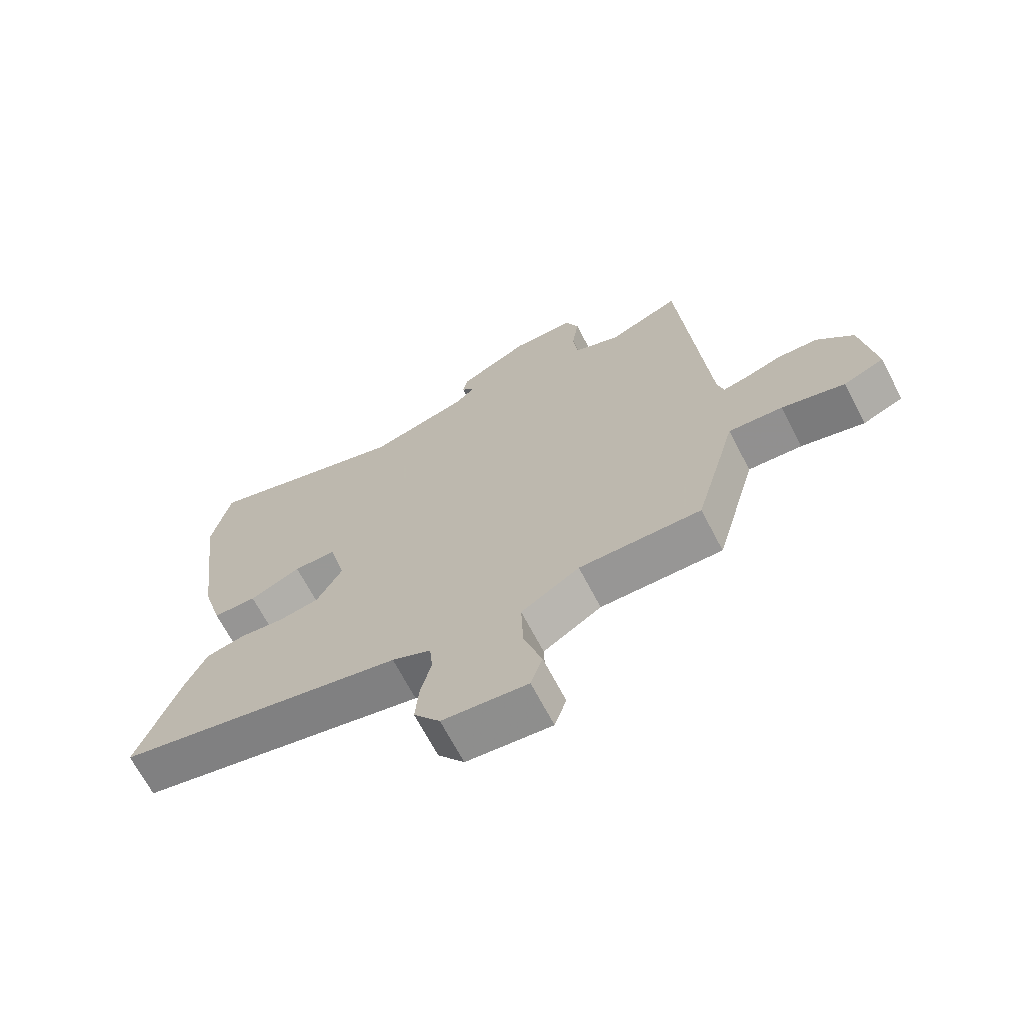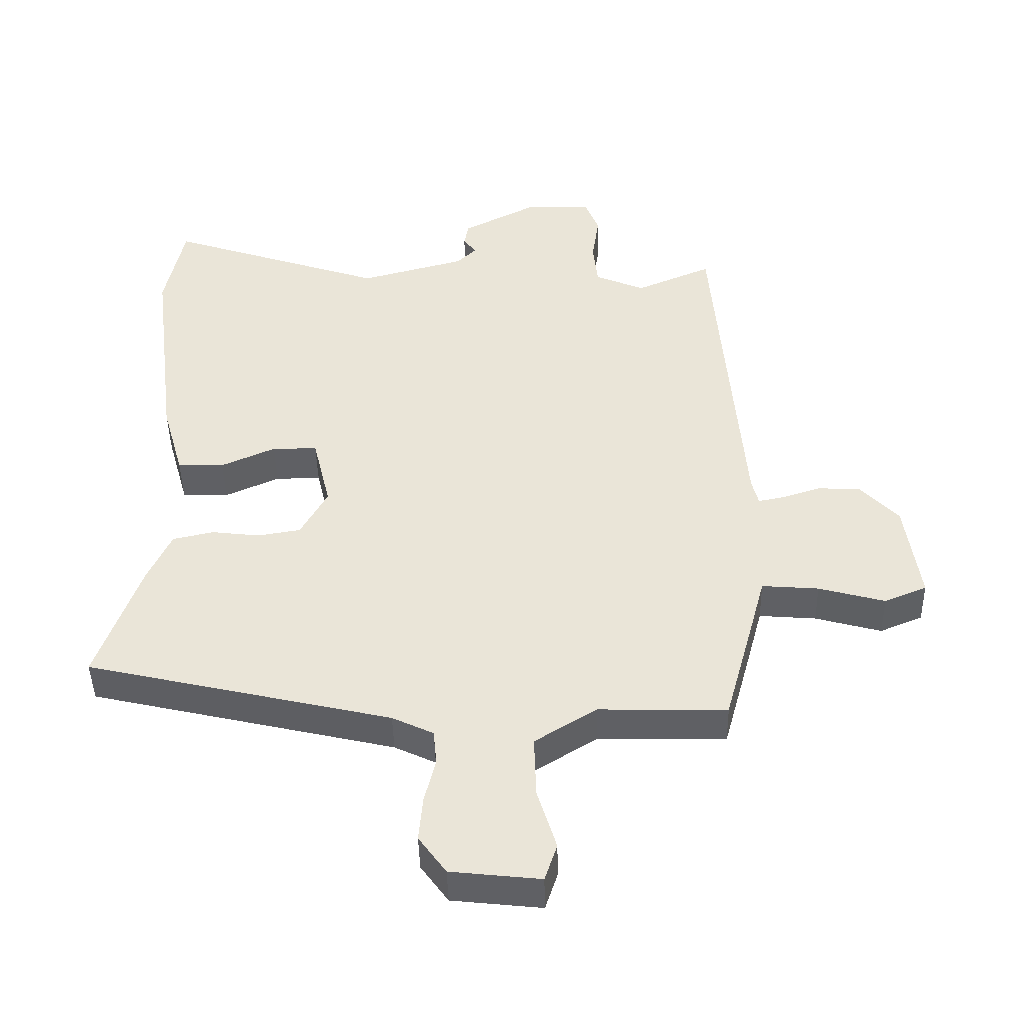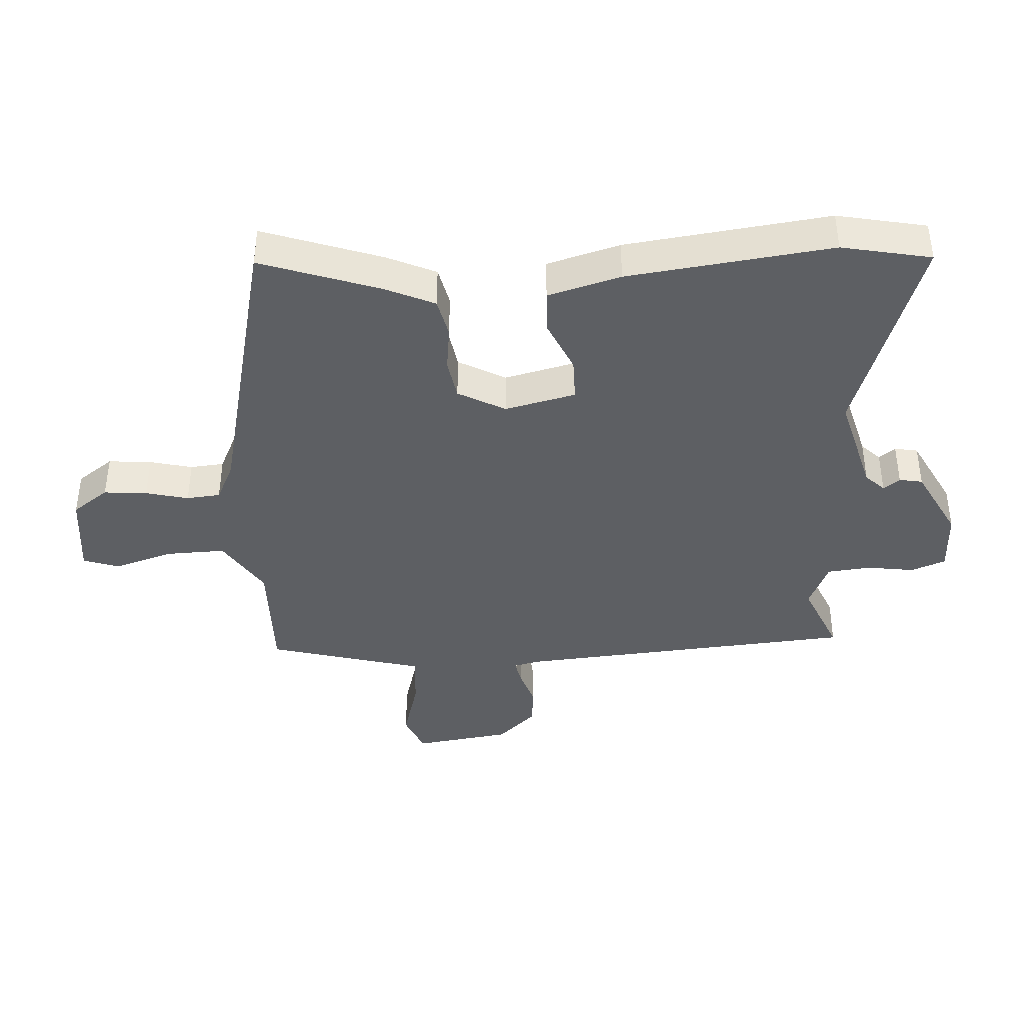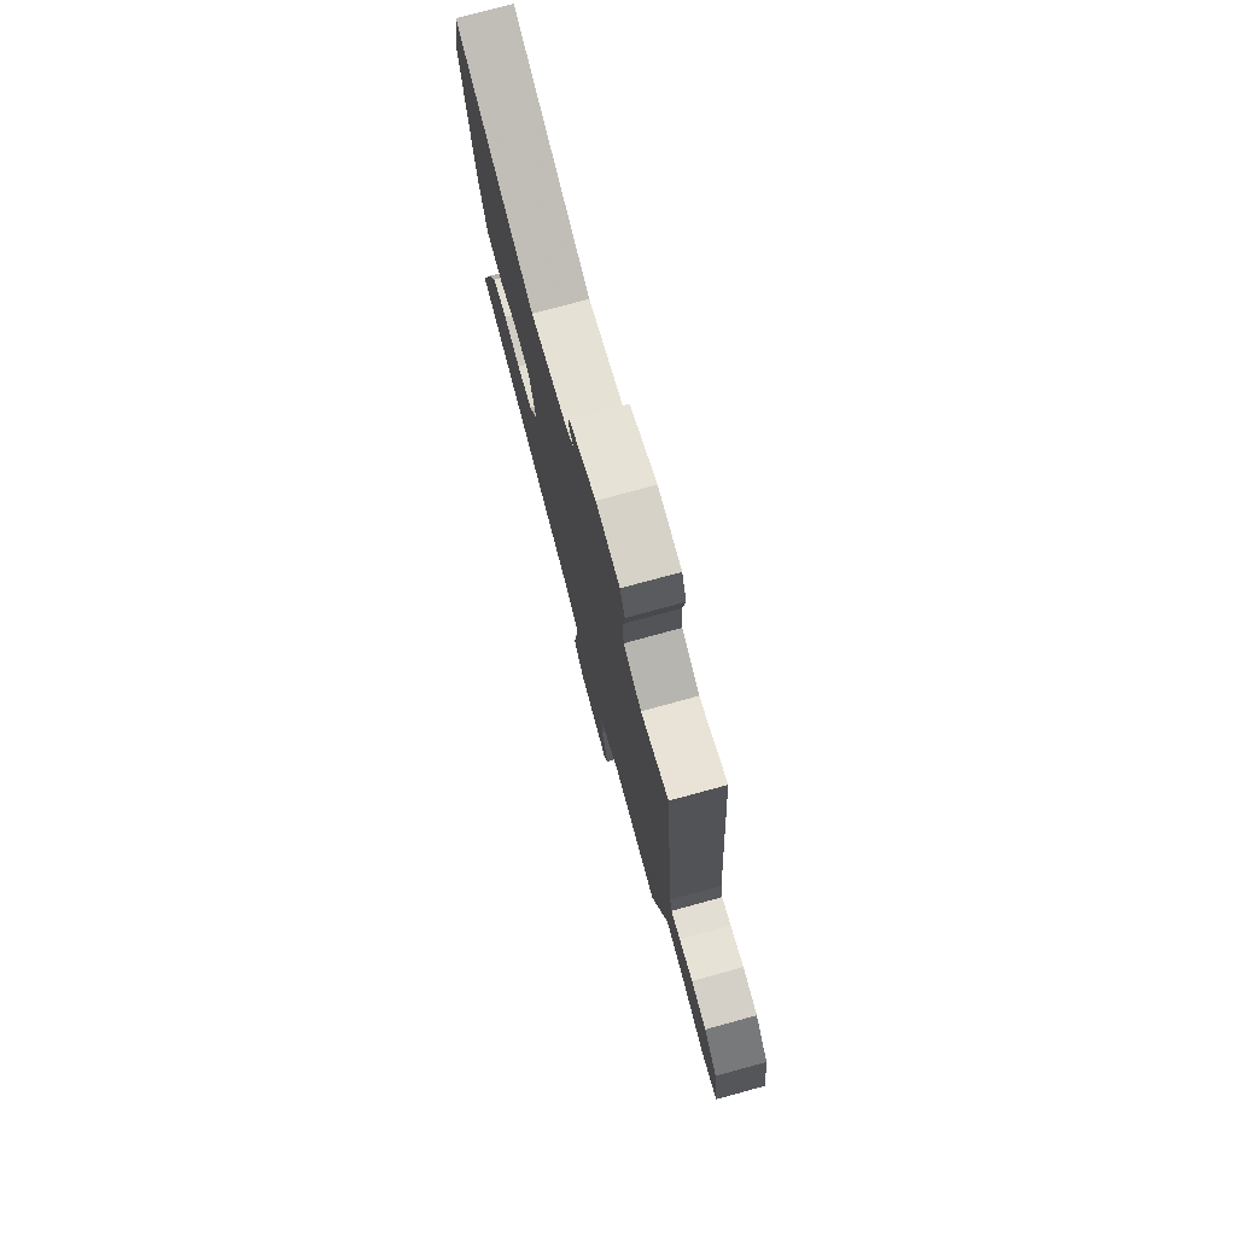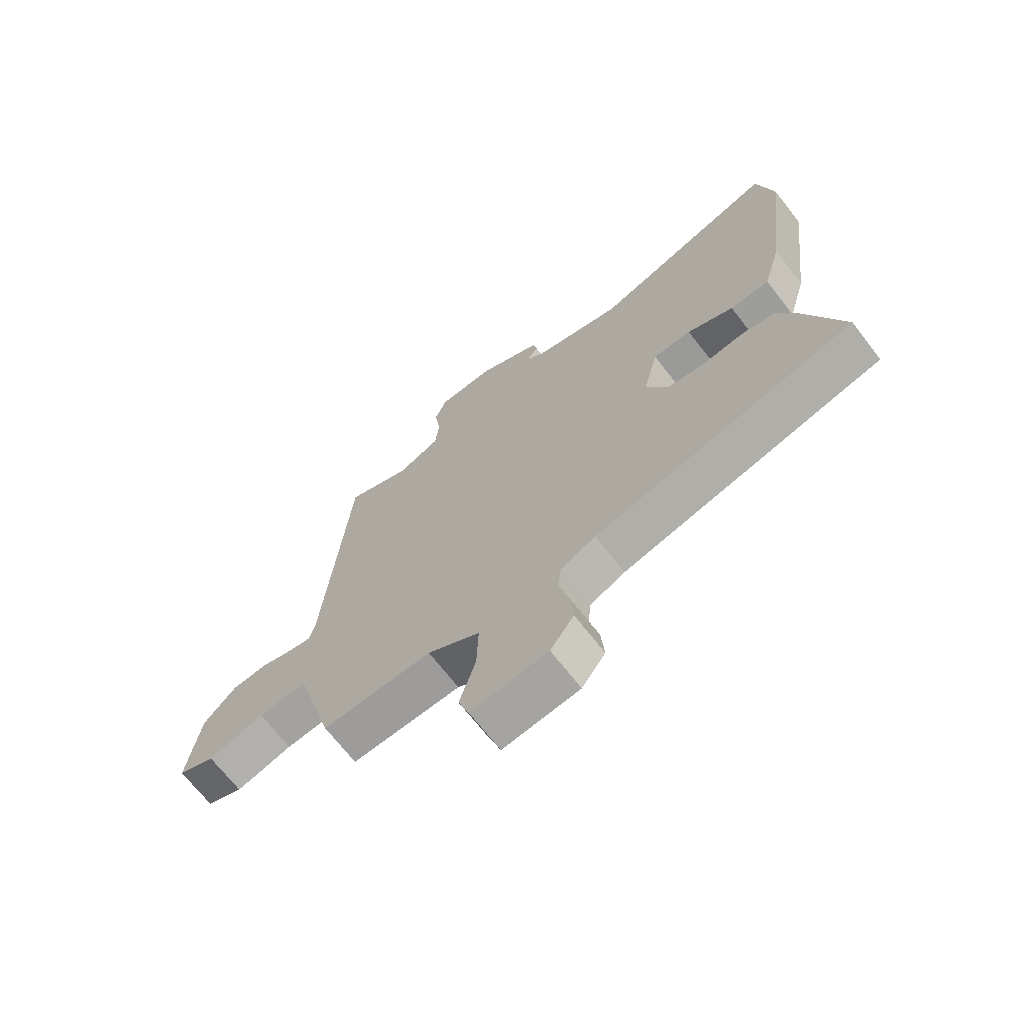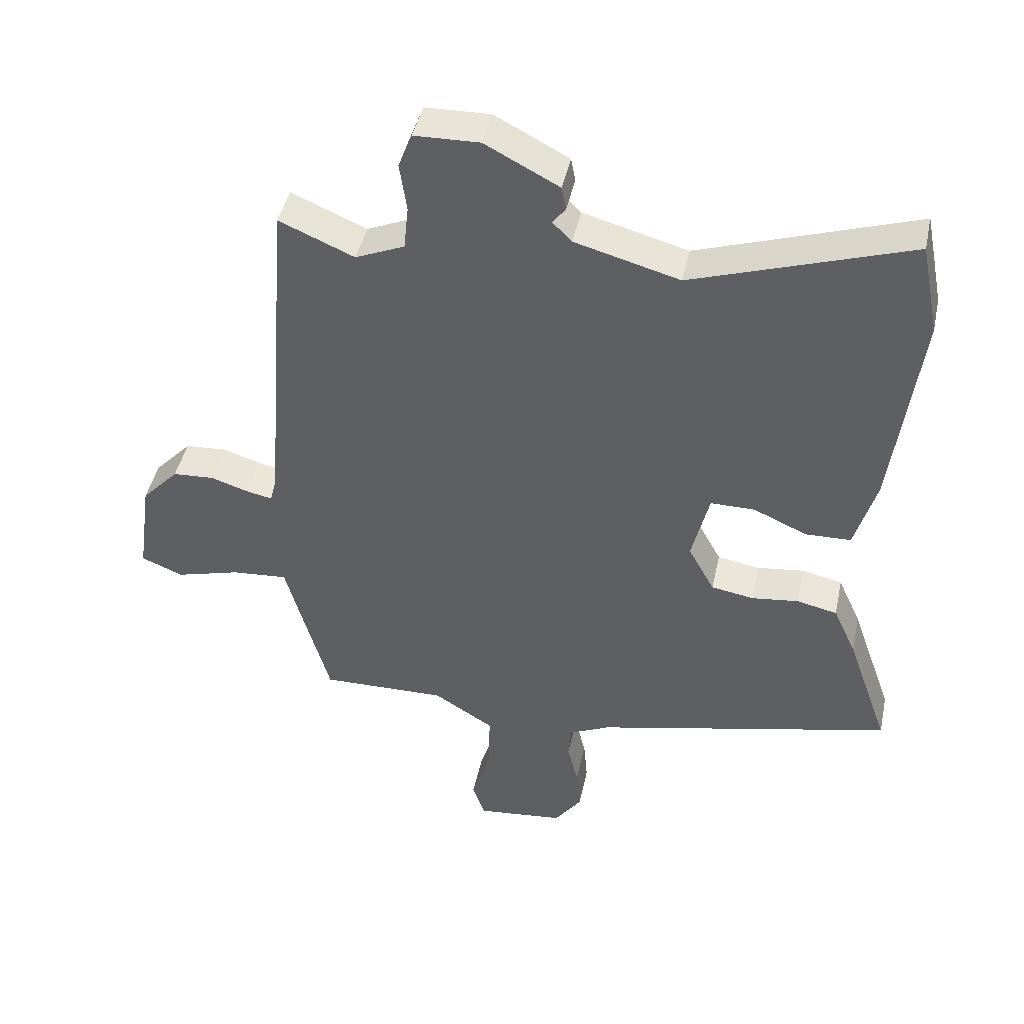
<metadata>
{"format":"obj","ext":"obj","renderer":"f3d","projection":"perspective","resolution":1024,"background":"white","views":[{"elev":-68.5,"azim":27.6,"up":"+Z"},{"elev":-44.3,"azim":1.2,"up":"+Z"},{"elev":-40.2,"azim":-86.6,"up":"+Y"},{"elev":76.9,"azim":74.8,"up":"+Z"},{"elev":-69.2,"azim":-142.1,"up":"+Z"},{"elev":44.6,"azim":-167.9,"up":"+Z"}]}
</metadata>
<code>
v -0.524 0.07 -0.393
v -0.458 0.07 -0.205
v -0.422 0.07 -0.126
v -0.359 0.07 -0.112
v -0.286 0.07 -0.121
v -0.22 0.07 -0.11
v -0.179 0.07 -0.035
v -0.206 0.07 0.078
v -0.275 0.07 0.078
v -0.358 0.07 0.041
v -0.429 0.07 0.043
v -0.462 0.07 0.159
v -0.503 0.07 0.484
v -0.474 0.07 0.626
v -0.138 0.07 0.513
v 0.024 0.07 0.557
v 0.054 0.07 0.587
v 0.034 0.07 0.613
v 0.041 0.07 0.65
v 0.156 0.07 0.71
v 0.257 0.07 0.707
v 0.278 0.07 0.652
v 0.267 0.07 0.576
v 0.274 0.07 0.507
v 0.35 0.07 0.474
v 0.467 0.07 0.524
v 0.51 0.07 -0.02
v 0.52 0.07 -0.06
v 0.56 0.07 -0.052
v 0.619 0.07 -0.033
v 0.684 0.07 -0.037
v 0.742 0.07 -0.099
v 0.764 0.07 -0.254
v 0.699 0.07 -0.281
v 0.598 0.07 -0.253
v 0.511 0.07 -0.246
v 0.488 0.07 -0.331
v 0.443 0.07 -0.494
v 0.247 0.07 -0.49
v 0.153 0.07 -0.549
v 0.156 0.07 -0.644
v 0.185 0.07 -0.738
v 0.166 0.07 -0.795
v 0.029 0.07 -0.78
v -0.013 0.07 -0.722
v -0.007 0.07 -0.653
v 0.01 0.07 -0.585
v 0.005 0.07 -0.531
v -0.058 0.07 -0.501
v -0.524 0 -0.393
v -0.458 0 -0.205
v -0.422 0 -0.126
v -0.359 0 -0.112
v -0.286 0 -0.121
v -0.22 0 -0.11
v -0.179 0 -0.035
v -0.206 0 0.078
v -0.275 0 0.078
v -0.358 0 0.041
v -0.429 0 0.043
v -0.462 0 0.159
v -0.503 0 0.484
v -0.474 0 0.626
v -0.138 0 0.513
v 0.024 0 0.557
v 0.054 0 0.587
v 0.034 0 0.613
v 0.041 0 0.65
v 0.156 0 0.71
v 0.257 0 0.707
v 0.278 0 0.652
v 0.267 0 0.576
v 0.274 0 0.507
v 0.35 0 0.474
v 0.467 0 0.524
v 0.51 0 -0.02
v 0.52 0 -0.06
v 0.56 0 -0.052
v 0.619 0 -0.033
v 0.684 0 -0.037
v 0.742 0 -0.099
v 0.764 0 -0.254
v 0.699 0 -0.281
v 0.598 0 -0.253
v 0.511 0 -0.246
v 0.488 0 -0.331
v 0.443 0 -0.494
v 0.247 0 -0.49
v 0.153 0 -0.549
v 0.156 0 -0.644
v 0.185 0 -0.738
v 0.166 0 -0.795
v 0.029 0 -0.78
v -0.013 0 -0.722
v -0.007 0 -0.653
v 0.01 0 -0.585
v 0.005 0 -0.531
v -0.058 0 -0.501
f 44 45 46 47
f 44 47 48
f 41 42 43 44
f 40 41 44 48
f 39 40 48 49
f 36 37 38 39
f 32 33 34 35
f 32 35 36
f 29 30 31 32
f 28 29 32 36
f 27 28 36 39
f 25 26 27 39
f 20 21 22 23
f 20 23 24
f 17 18 19 20
f 17 20 24
f 16 17 24 25
f 12 13 14 15
f 9 10 11 12
f 8 9 12 15
f 7 8 15 16
f 2 3 4 5
f 2 5 6
f 1 2 6
f 49 1 6
f 39 49 6 7
f 7 16 25 39
f 96 95 94 93
f 97 96 93
f 93 92 91 90
f 97 93 90 89
f 98 97 89 88
f 88 87 86 85
f 84 83 82 81
f 85 84 81
f 81 80 79 78
f 85 81 78 77
f 88 85 77 76
f 88 76 75 74
f 72 71 70 69
f 73 72 69
f 69 68 67 66
f 73 69 66
f 74 73 66 65
f 64 63 62 61
f 61 60 59 58
f 64 61 58 57
f 65 64 57 56
f 54 53 52 51
f 55 54 51
f 55 51 50
f 55 50 98
f 56 55 98 88
f 88 74 65 56
f 1 50 51 2
f 2 51 52 3
f 3 52 53 4
f 4 53 54 5
f 5 54 55 6
f 6 55 56 7
f 7 56 57 8
f 8 57 58 9
f 9 58 59 10
f 10 59 60 11
f 11 60 61 12
f 12 61 62 13
f 13 62 63 14
f 14 63 64 15
f 15 64 65 16
f 16 65 66 17
f 17 66 67 18
f 18 67 68 19
f 19 68 69 20
f 20 69 70 21
f 21 70 71 22
f 22 71 72 23
f 23 72 73 24
f 24 73 74 25
f 25 74 75 26
f 26 75 76 27
f 27 76 77 28
f 28 77 78 29
f 29 78 79 30
f 30 79 80 31
f 31 80 81 32
f 32 81 82 33
f 33 82 83 34
f 34 83 84 35
f 35 84 85 36
f 36 85 86 37
f 37 86 87 38
f 38 87 88 39
f 39 88 89 40
f 40 89 90 41
f 41 90 91 42
f 42 91 92 43
f 43 92 93 44
f 44 93 94 45
f 45 94 95 46
f 46 95 96 47
f 47 96 97 48
f 48 97 98 49
f 49 98 50 1

</code>
